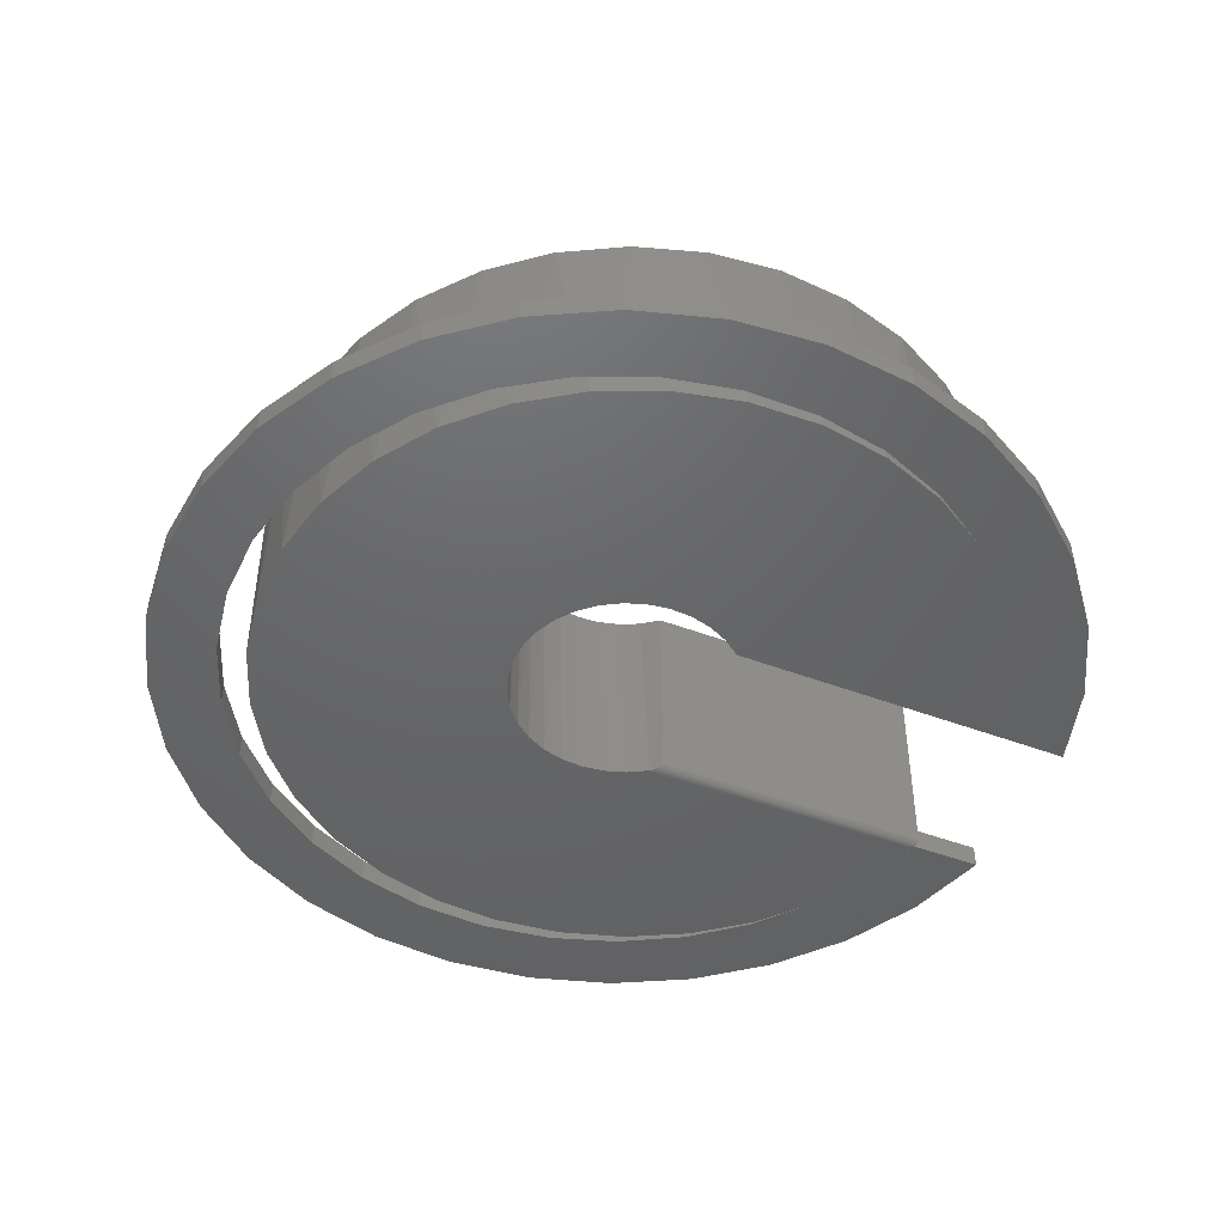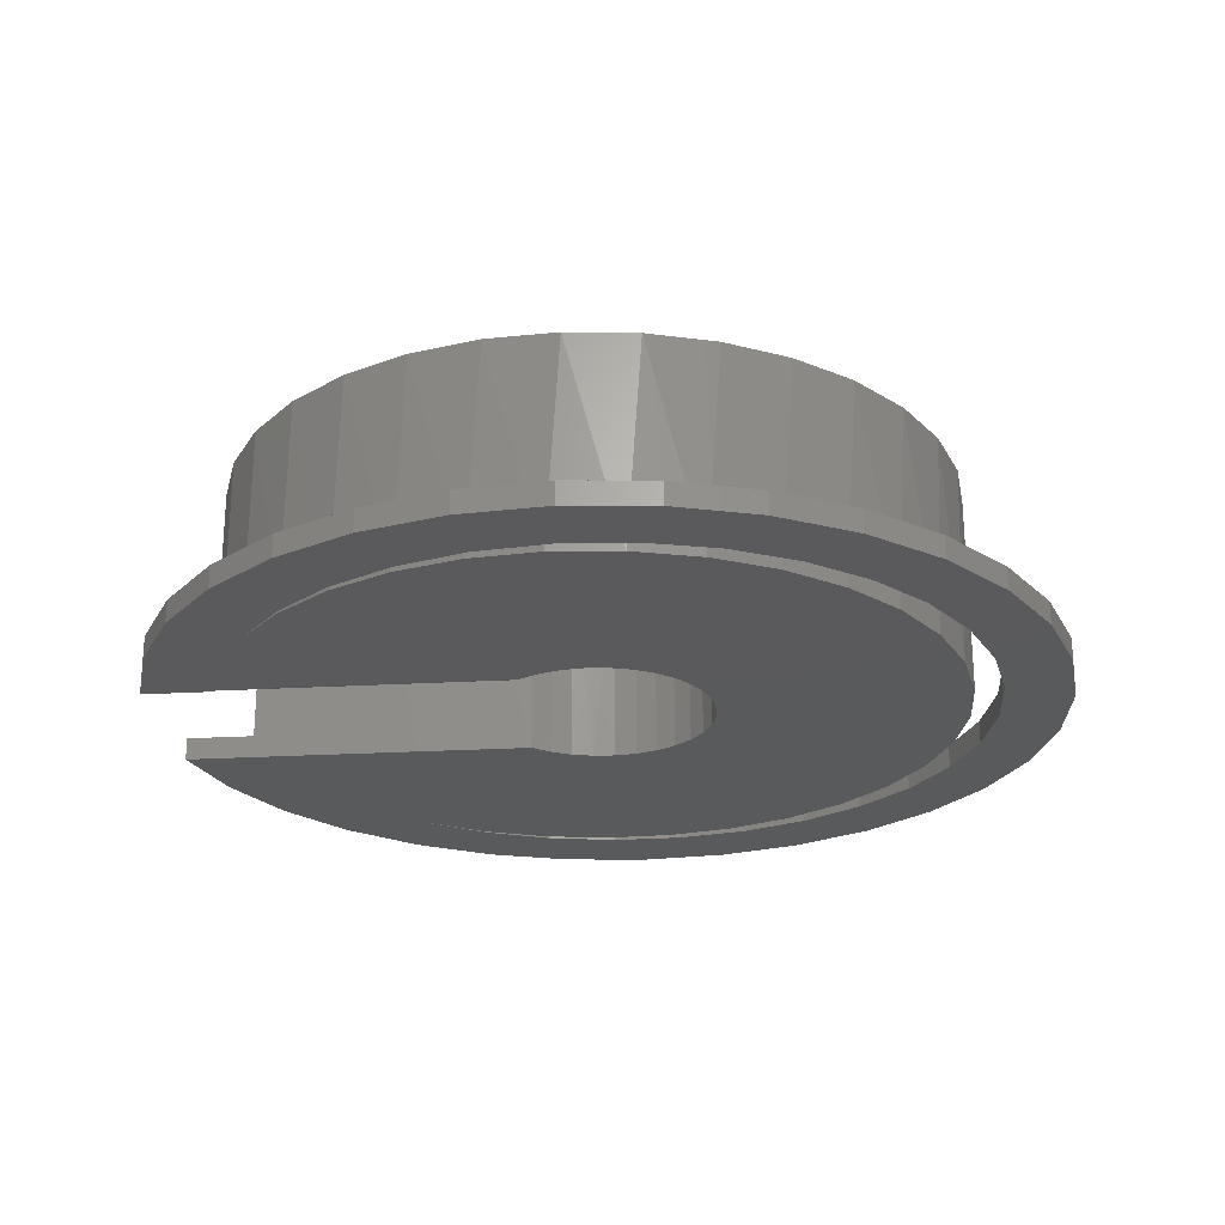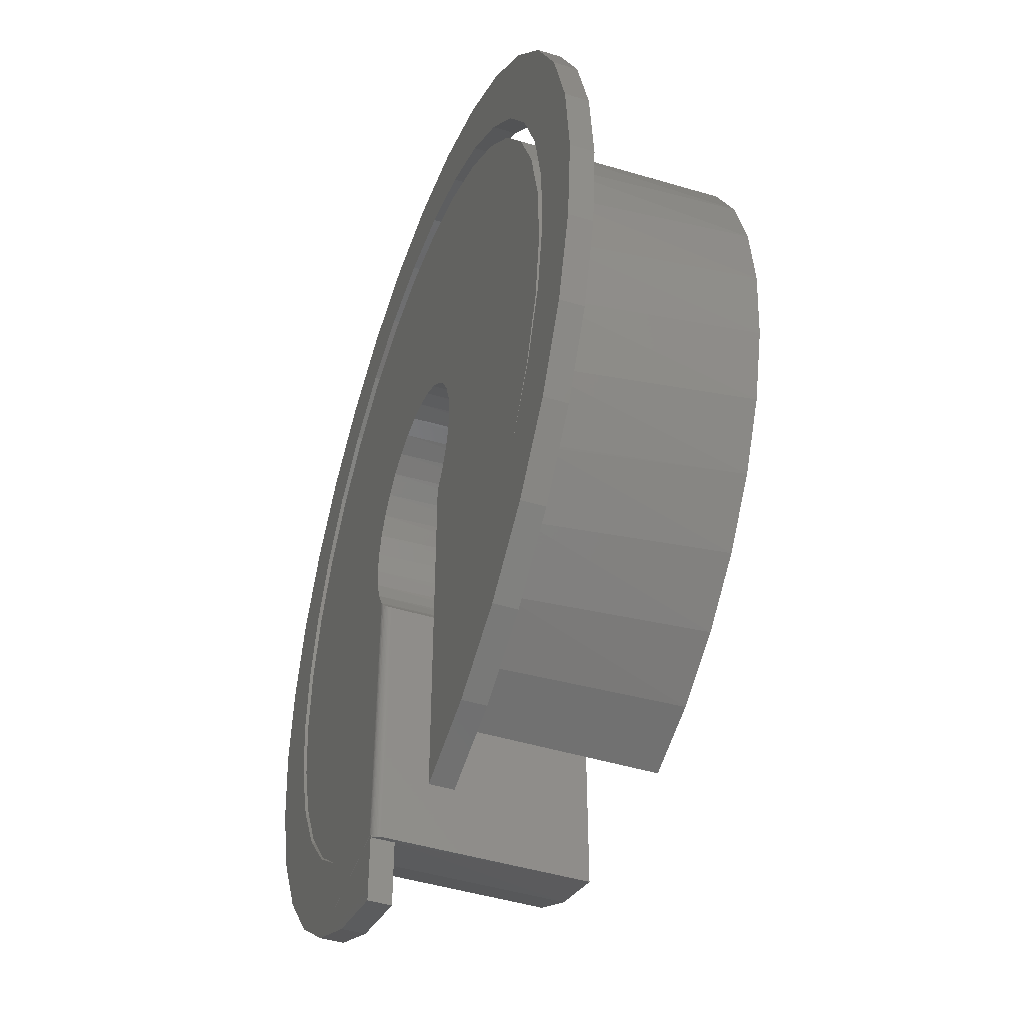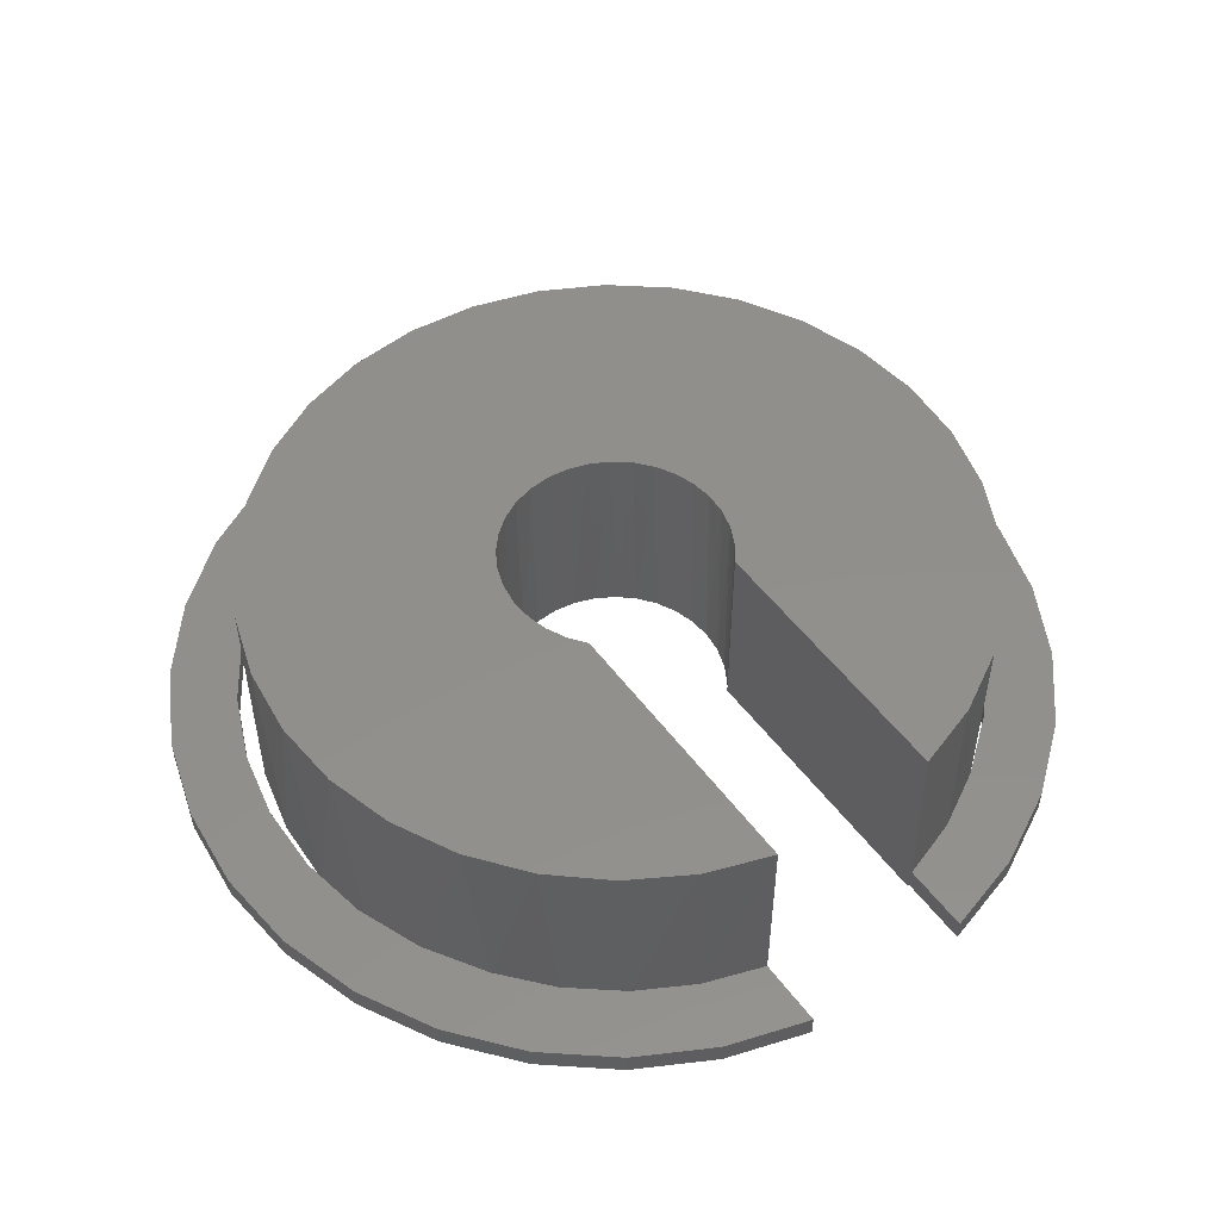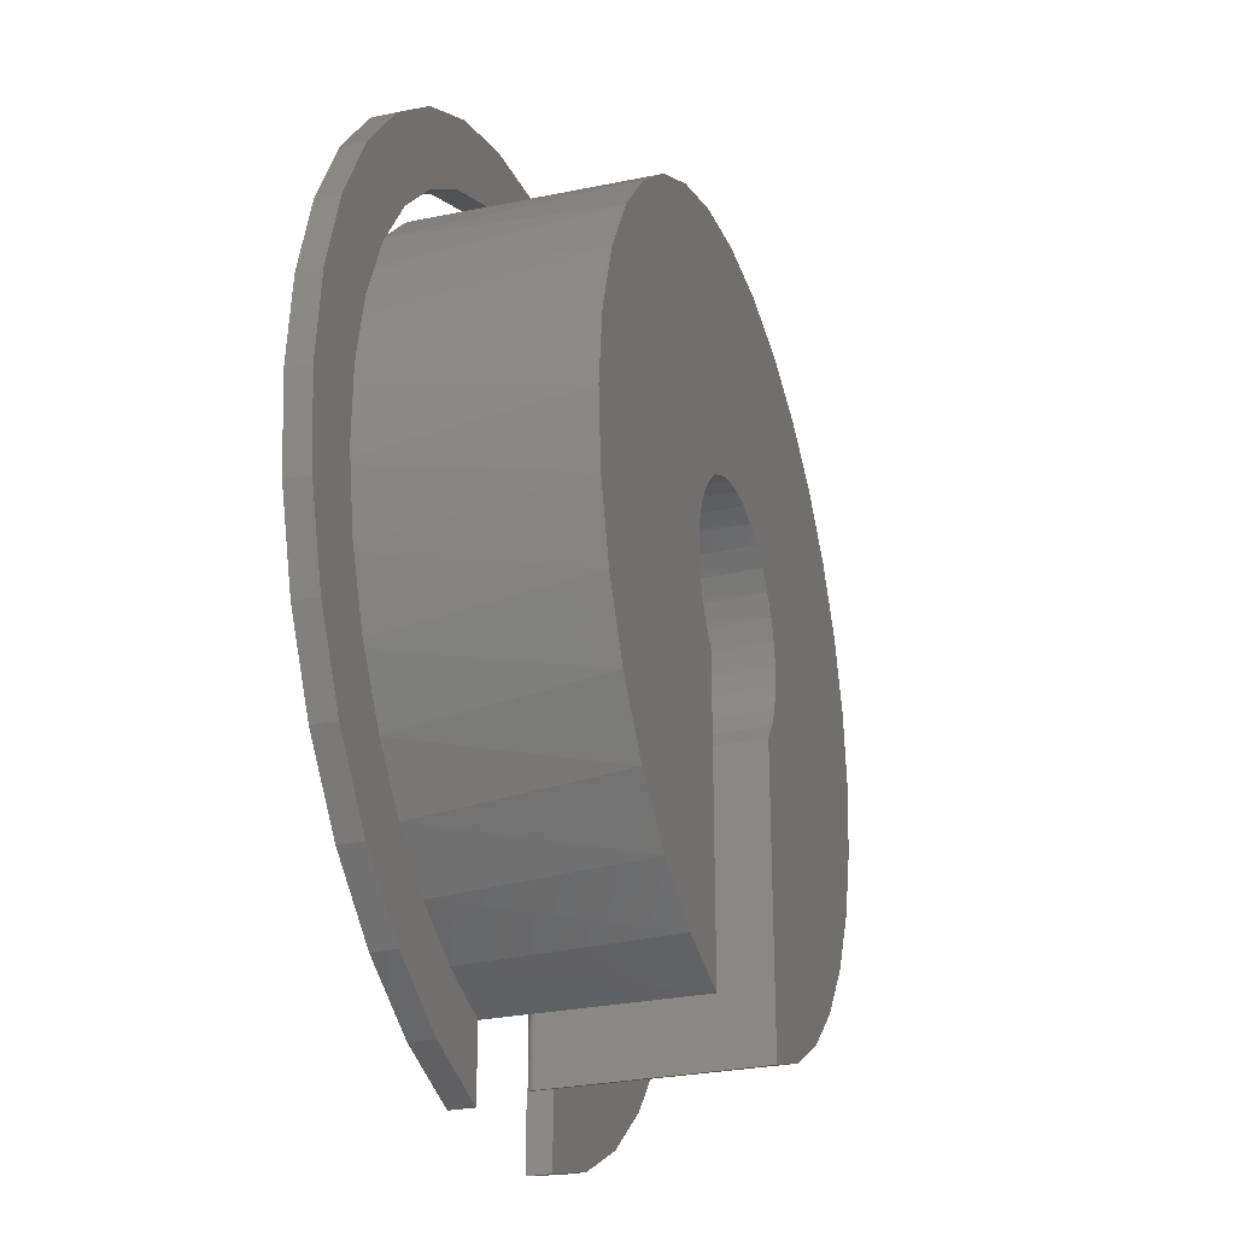
<metadata>
{"format":"stl","ext":"stl","renderer":"f3d","projection":"perspective","resolution":1024,"background":"white","views":[{"elev":-46.7,"azim":-113.3,"up":"+Z"},{"elev":-24.2,"azim":95.4,"up":"+Z"},{"elev":-45.1,"azim":-109.6,"up":"+Y"},{"elev":51.4,"azim":-35.4,"up":"+Z"},{"elev":-27.6,"azim":-72.0,"up":"+Y"}]}
</metadata>
<code>
# stl→obj: 247 verts, 494 faces
v 0.1392 -0.1334 0.3594
v 0.14 -0.1325 0.0108
v 0.1392 -0.1334 0.01562
v 0.1394 -0.1332 0.01318
v -0.1985 0.005444 0
v -0.1986 0.003325 0.3594
v -0.1965 -0.03229 0
v -0.1938 0.04028 0.3594
v -0.1932 0.04286 0
v -0.1821 0.07564 0.3594
v -0.1808 0.07854 0
v -0.1638 0.1081 0.3594
v -0.1616 0.1111 0
v -0.1396 0.1365 0.3594
v -0.1365 0.1394 0
v -0.1105 0.1597 0.3594
v -0.1064 0.1622 0
v -0.07742 0.1769 0.3594
v -0.07248 0.1788 0
v -0.0417 0.1875 0.3594
v -0.03596 0.1885 0
v -0.004605 0.1911 0.3594
v 0.001755 0.191 0
v 0.03249 0.1875 0.3594
v 0.03923 0.1861 0
v 0.06821 0.1769 0.3594
v 0.07504 0.174 0
v 0.1013 0.1597 0.3594
v 0.1078 0.1552 0
v 0.1304 0.1365 0.3594
v 0.1364 0.1304 0
v 0.1546 0.1081 0.3594
v 0.1595 0.1006 0
v 0.1729 0.07564 0.3594
v 0.1765 0.06682 0
v 0.1846 0.04028 0.3594
v 0.1866 0.03041 0
v 0.1894 0.003325 0.3594
v 0.1895 -0.007275 0
v 0.187 -0.03386 0.3594
v 0.185 -0.0448 0
v 0.1776 -0.06992 0.3594
v 0.1733 -0.08074 0
v 0.1615 -0.1035 0.3594
v 0.1549 -0.1137 0
v 0.152 -0.1178 0.0002657
v 0.1486 -0.1223 0.001316
v 0.1455 -0.1261 0.003123
v 0.1437 -0.1283 0.004691
v 0.1422 -0.1301 0.006516
v 0.1409 -0.1315 0.008563
v -0.1963 -0.03386 0.3594
v -0.1868 -0.06992 0.3594
v -0.1872 -0.06892 0
v -0.1707 -0.1035 0.3594
v -0.171 -0.103 0
v -0.1484 -0.1334 0.3594
v -0.1484 -0.1334 0
v 0.1484 -0.6094 0
v 0.15 -0.609 0.0007716
v 0.4227 -0.6208 0
v 0.1549 -0.6078 0
v 0.1524 -0.6084 0.0001934
v -0.6261 -0.04716 0
v -0.6083 -0.1633 0
v -0.07656 0.6535 0
v -0.4227 0.6445 0
v -0.2912 0.7148 0
v -0.4973 0.4224 0
v -0.6326 0.4346 0
v -0.4108 0.5096 0
v 0.5772 0.2098 0
v 0.6178 -0.02062 0
v 0.605 -0.1374 0
v 0.5705 -0.2497 0
v 0.5155 -0.3535 0
v 0.442 -0.4452 0
v 0.3526 -0.5214 0
v 0.538 -0.5261 0
v -0.5479 0.2923 0
v -0.4812 0.3889 0
v -0.3974 0.4714 0
v -0.2997 0.5366 0
v -0.1915 0.5822 0
v -0.07656 0.6068 0
v 0.04091 0.6093 0
v 0.1568 0.5897 0
v 0.2668 0.5487 0
v 0.3673 0.4877 0
v 0.4545 0.4089 0
v 0.5253 0.3152 0
v -0.6217 0.07025 0
v -0.5953 0.1848 0
v -0.1484 -0.7344 0
v -0.2912 -0.6911 0
v -0.4227 -0.6208 0
v -0.538 -0.5261 0
v -0.6326 -0.4108 0
v -0.5097 -0.3754 0
v -0.569 -0.274 0
v 0.6084 0.0965 0
v -0.1484 0.7581 0
v 2.329e-16 0.7727 0
v 0.0462 0.6564 0
v -0.1965 0.6273 0
v -0.3093 0.5787 0
v -0.538 0.5499 0
v -0.6404 -0.03579 0
v -0.7609 0.01187 0
v -0.6385 0.08699 0
v -0.7462 0.1603 0
v -0.6132 0.2072 0
v -0.7029 0.303 0
v -0.5656 0.3204 0
v -0.6189 -0.1567 0
v -0.7462 -0.1366 0
v -0.5748 -0.2713 0
v -0.7029 -0.2793 0
v 0.3869 0.5285 0
v 0.2822 0.5928 0
v 0.538 0.5499 0
v 0.1673 0.6359 0
v 0.4227 0.6445 0
v 0.2912 0.7148 0
v 0.1484 0.7581 0
v 0.6343 0.1172 0
v 0.6034 0.2361 0
v 0.7462 0.1603 0
v 0.5505 0.3469 0
v 0.7029 0.303 0
v 0.4774 0.4455 0
v 0.6326 0.4346 0
v 0.4483 -0.4445 0
v 0.5277 -0.3508 0
v 0.6326 -0.4108 0
v 0.5877 -0.2437 0
v 0.7029 -0.2793 0
v 0.6264 -0.1271 0
v 0.7462 -0.1366 0
v 0.6421 -0.005331 0
v 0.7609 0.01187 0
v 0.1484 -0.7344 0
v 0.2912 -0.6911 0
v -0.1484 -0.6172 0.03906
v -0.1484 -0.7344 0.03906
v -0.1484 -0.6172 0.3594
v -0.2912 -0.6911 0.03906
v -0.4227 -0.6208 0.03906
v -0.538 -0.5261 0.03906
v -0.6326 -0.4108 0.03906
v -0.7029 -0.2793 0.03906
v -0.7462 -0.1366 0.03906
v -0.7609 0.01187 0.03906
v -0.7462 0.1603 0.03906
v -0.7029 0.303 0.03906
v -0.6326 0.4346 0.03906
v -0.538 0.5499 0.03906
v -0.4227 0.6445 0.03906
v -0.2912 0.7148 0.03906
v -0.1484 0.7581 0.03906
v 2.329e-16 0.7727 0.03906
v 0.1484 0.7581 0.03906
v 0.2912 0.7148 0.03906
v 0.4227 0.6445 0.03906
v 0.538 0.5499 0.03906
v 0.6326 0.4346 0.03906
v 0.7029 0.303 0.03906
v 0.7462 0.1603 0.03906
v 0.7609 0.01187 0.03906
v 0.7462 -0.1366 0.03906
v 0.7029 -0.2793 0.03906
v 0.6326 -0.4108 0.03906
v 0.538 -0.5261 0.03906
v 0.4227 -0.6208 0.03906
v 0.2912 -0.6911 0.03906
v 0.1484 -0.7344 0.03906
v 0.1484 -0.6094 0.001377
v -0.07656 0.6535 0.03906
v -0.1965 0.6273 0.03906
v -0.3093 0.5787 0.03906
v -0.4108 0.5096 0.03906
v -0.4973 0.4224 0.03906
v -0.5656 0.3204 0.03906
v -0.6132 0.2072 0.03906
v -0.6385 0.08699 0.03906
v -0.6404 -0.03579 0.03906
v -0.6189 -0.1567 0.03906
v -0.5748 -0.2713 0.03906
v -0.5097 -0.3754 0.03906
v 0.0462 0.6564 0.03906
v 0.1673 0.6359 0.03906
v 0.2822 0.5928 0.03906
v 0.3869 0.5285 0.03906
v 0.4774 0.4455 0.03906
v 0.5505 0.3469 0.03906
v 0.6034 0.2361 0.03906
v 0.6343 0.1172 0.03906
v 0.6421 -0.005331 0.03906
v 0.6264 -0.1271 0.03906
v 0.5877 -0.2437 0.03906
v 0.5277 -0.3508 0.03906
v 0.4483 -0.4445 0.03906
v 0.3526 -0.5214 0.03906
v 0.1484 -0.6149 0.001375
v 0.1484 -0.6149 0.03906
v -0.2536 -0.5821 0.03906
v -0.3508 -0.5289 0.03906
v -0.4371 -0.4592 0.03906
v 0.2547 -0.5774 0.03906
v -0.2624 -0.5781 0.3594
v -0.3668 -0.5178 0.3594
v -0.4575 -0.4386 0.3594
v -0.5313 -0.3433 0.3594
v -0.5854 -0.2356 0.3594
v -0.6177 -0.1195 0.3594
v -0.627 0.0006834 0.3594
v -0.613 0.1204 0.3594
v -0.5761 0.2351 0.3594
v -0.5179 0.3406 0.3594
v -0.4404 0.4329 0.3594
v -0.3466 0.5086 0.3594
v -0.24 0.5647 0.3594
v -0.1245 0.5993 0.3594
v -0.004605 0.611 0.3594
v 0.1153 0.5993 0.3594
v 0.2308 0.5647 0.3594
v 0.3374 0.5086 0.3594
v 0.4312 0.4329 0.3594
v 0.5087 0.3406 0.3594
v 0.5669 0.2351 0.3594
v 0.6038 0.1204 0.3594
v 0.6178 0.0006834 0.3594
v 0.6085 -0.1195 0.3594
v 0.5762 -0.2356 0.3594
v 0.5221 -0.3433 0.3594
v 0.4483 -0.4386 0.3594
v 0.3576 -0.5178 0.3594
v 0.2532 -0.5781 0.3594
v 0.1392 -0.6172 0.3594
v 0.1466 -0.6154 0.002327
v 0.1404 -0.6169 0.00976
v 0.1392 -0.6172 0.01562
v 0.1394 -0.6171 0.01333
v 0.1396 -0.6171 0.01212
v 0.1415 -0.6166 0.007551
v 0.1429 -0.6163 0.005543
v 0.1447 -0.6159 0.003787
f 1 2 3
f 2 4 3
f 5 6 7
f 8 6 5
f 9 8 5
f 10 8 9
f 11 10 9
f 12 10 11
f 13 12 11
f 14 12 13
f 15 14 13
f 16 14 15
f 17 16 15
f 18 16 17
f 19 18 17
f 20 18 19
f 21 20 19
f 22 20 21
f 23 22 21
f 24 22 23
f 25 24 23
f 26 24 25
f 27 26 25
f 28 26 27
f 29 28 27
f 30 28 29
f 31 30 29
f 32 30 31
f 33 32 31
f 34 32 33
f 35 34 33
f 36 34 35
f 37 36 35
f 38 36 37
f 39 38 37
f 40 38 39
f 41 40 39
f 42 40 41
f 43 42 41
f 44 42 43
f 44 43 45
f 44 45 46
f 44 46 47
f 44 47 48
f 44 48 49
f 44 49 50
f 44 50 51
f 44 51 2
f 44 2 1
f 6 52 7
f 7 52 53
f 7 53 54
f 54 53 55
f 54 55 56
f 56 55 57
f 56 57 58
f 59 60 61
f 62 61 63
f 63 61 60
f 5 64 9
f 56 65 54
f 66 67 68
f 69 70 71
f 27 25 72
f 37 35 73
f 43 41 74
f 43 74 45
f 62 45 74
f 62 74 75
f 62 75 76
f 62 76 77
f 62 77 78
f 62 78 79
f 62 79 61
f 23 21 80
f 23 80 81
f 23 81 82
f 23 82 83
f 23 83 84
f 23 84 85
f 23 85 86
f 23 86 87
f 23 87 88
f 23 88 89
f 23 89 90
f 23 90 91
f 23 91 72
f 23 72 25
f 92 17 15
f 92 15 13
f 92 13 11
f 92 11 9
f 92 9 64
f 93 80 21
f 93 21 19
f 93 19 17
f 93 17 92
f 94 95 96
f 94 96 97
f 94 97 98
f 94 98 99
f 94 99 100
f 94 100 65
f 94 65 56
f 94 56 58
f 101 73 35
f 101 35 33
f 101 33 31
f 101 31 29
f 101 29 27
f 101 27 72
f 68 102 66
f 66 102 103
f 66 103 104
f 5 7 64
f 64 7 54
f 64 54 65
f 66 105 67
f 67 105 106
f 67 106 107
f 107 106 71
f 107 71 70
f 108 109 110
f 110 109 111
f 110 111 112
f 112 111 113
f 112 113 114
f 114 113 70
f 114 70 69
f 115 109 108
f 109 115 116
f 116 115 117
f 116 117 118
f 118 117 99
f 118 99 98
f 119 120 121
f 121 120 122
f 121 122 123
f 123 122 104
f 123 104 124
f 124 104 103
f 124 103 125
f 126 127 128
f 128 127 129
f 128 129 130
f 130 129 131
f 130 131 132
f 132 131 119
f 132 119 121
f 133 134 135
f 135 134 136
f 135 136 137
f 137 136 138
f 137 138 139
f 139 138 140
f 139 140 141
f 141 140 126
f 141 126 128
f 133 135 78
f 78 135 79
f 37 73 39
f 39 73 74
f 39 74 41
f 142 59 143
f 143 59 61
f 144 145 94
f 144 94 58
f 144 58 57
f 144 57 146
f 94 145 95
f 95 145 147
f 95 147 96
f 96 147 148
f 96 148 97
f 97 148 149
f 97 149 98
f 98 149 150
f 98 150 118
f 118 150 151
f 118 151 116
f 116 151 152
f 116 152 109
f 109 152 153
f 109 153 111
f 111 153 154
f 111 154 113
f 113 154 155
f 113 155 70
f 70 155 156
f 70 156 107
f 107 156 157
f 107 157 67
f 67 157 158
f 67 158 68
f 68 158 159
f 68 159 102
f 102 159 160
f 102 160 103
f 103 160 161
f 103 161 125
f 125 161 162
f 125 162 124
f 124 162 163
f 124 163 123
f 123 163 164
f 123 164 121
f 121 164 165
f 121 165 132
f 132 165 166
f 132 166 130
f 130 166 167
f 130 167 128
f 128 167 168
f 128 168 141
f 141 168 169
f 141 169 139
f 139 169 170
f 139 170 137
f 137 170 171
f 137 171 135
f 135 171 172
f 135 172 79
f 79 172 173
f 79 173 61
f 61 173 174
f 61 174 143
f 143 174 175
f 143 175 142
f 142 175 176
f 60 59 177
f 104 178 66
f 66 178 179
f 66 179 105
f 105 179 180
f 105 180 106
f 106 180 181
f 106 181 71
f 71 181 182
f 71 182 69
f 69 182 183
f 69 183 114
f 114 183 184
f 114 184 112
f 112 184 185
f 112 185 110
f 110 185 186
f 110 186 108
f 108 186 187
f 108 187 115
f 115 187 188
f 115 188 117
f 117 188 189
f 117 189 99
f 178 104 190
f 190 104 122
f 190 122 191
f 191 122 120
f 191 120 192
f 192 120 119
f 192 119 193
f 193 119 131
f 193 131 194
f 194 131 129
f 194 129 195
f 195 129 127
f 195 127 196
f 196 127 126
f 196 126 197
f 197 126 140
f 197 140 198
f 198 140 138
f 198 138 199
f 199 138 136
f 199 136 200
f 200 136 134
f 200 134 201
f 201 134 133
f 201 133 202
f 202 133 78
f 202 78 203
f 204 177 59
f 59 142 204
f 204 142 176
f 204 176 205
f 160 162 161
f 181 156 182
f 159 158 178
f 159 178 190
f 159 190 163
f 159 163 162
f 159 162 160
f 148 147 145
f 148 145 144
f 148 144 206
f 148 206 207
f 148 207 149
f 156 181 157
f 157 181 180
f 157 180 158
f 158 180 179
f 158 179 178
f 182 156 183
f 183 156 155
f 183 155 184
f 184 155 154
f 184 154 185
f 185 154 153
f 185 153 186
f 186 153 187
f 187 153 152
f 187 152 188
f 188 152 151
f 188 151 189
f 189 151 150
f 189 150 208
f 208 150 149
f 208 149 207
f 163 190 164
f 164 190 191
f 164 191 165
f 165 191 192
f 165 192 193
f 165 193 166
f 166 193 194
f 166 194 167
f 167 194 195
f 167 195 168
f 168 195 196
f 168 196 197
f 168 197 169
f 169 197 198
f 169 198 170
f 170 198 199
f 170 199 171
f 171 199 200
f 171 200 172
f 172 200 201
f 172 201 202
f 172 202 173
f 173 202 203
f 173 203 174
f 174 203 209
f 174 209 205
f 176 175 205
f 205 175 174
f 210 211 207
f 208 207 211
f 211 212 208
f 99 213 100
f 213 214 100
f 65 100 214
f 214 215 65
f 64 65 215
f 215 216 64
f 92 64 216
f 216 217 92
f 93 92 217
f 217 218 93
f 80 93 218
f 218 219 80
f 81 80 219
f 219 220 81
f 81 220 82
f 82 220 221
f 82 221 83
f 83 221 222
f 83 222 84
f 84 222 223
f 84 223 85
f 85 223 224
f 85 224 86
f 86 224 225
f 86 225 87
f 87 225 226
f 87 226 88
f 88 226 227
f 88 227 89
f 89 227 228
f 89 228 90
f 90 228 229
f 90 229 91
f 91 229 230
f 91 230 72
f 72 230 231
f 72 231 101
f 101 231 232
f 101 232 73
f 73 232 233
f 73 233 74
f 74 233 234
f 74 234 75
f 75 234 235
f 75 235 76
f 76 235 236
f 76 236 77
f 77 236 237
f 203 78 77
f 203 77 237
f 203 237 238
f 203 238 209
f 205 209 238
f 205 238 239
f 205 239 240
f 205 240 204
f 189 208 212
f 189 212 213
f 189 213 99
f 241 239 242
f 241 242 243
f 241 243 244
f 239 241 245
f 239 245 246
f 239 246 247
f 239 247 240
f 144 146 206
f 206 146 210
f 206 210 207
f 45 63 46
f 45 62 63
f 4 2 244
f 244 2 241
f 241 2 51
f 241 51 245
f 245 51 50
f 245 50 246
f 50 49 246
f 247 246 49
f 49 48 247
f 240 247 48
f 48 47 240
f 47 46 60
f 60 46 63
f 177 204 240
f 177 240 47
f 177 47 60
f 242 3 243
f 243 3 4
f 243 4 244
f 239 1 242
f 242 1 3
f 16 18 217
f 14 16 217
f 14 217 12
f 52 215 53
f 55 53 215
f 57 55 215
f 231 26 28
f 231 28 30
f 30 32 231
f 233 40 42
f 233 42 44
f 1 233 44
f 218 217 18
f 218 18 20
f 218 20 22
f 218 22 230
f 218 230 229
f 218 229 219
f 216 215 52
f 216 52 6
f 216 6 8
f 216 8 10
f 216 10 12
f 216 12 217
f 146 57 215
f 146 215 214
f 146 214 213
f 146 213 212
f 146 212 211
f 146 211 210
f 230 22 24
f 230 24 26
f 230 26 231
f 232 231 32
f 232 32 34
f 232 34 36
f 232 36 38
f 232 38 40
f 232 40 233
f 239 238 237
f 239 237 236
f 239 236 235
f 239 235 234
f 239 234 233
f 239 233 1
f 219 229 220
f 220 229 228
f 220 228 221
f 221 228 227
f 221 227 222
f 222 227 226
f 222 226 223
f 223 226 225
f 223 225 224

</code>
